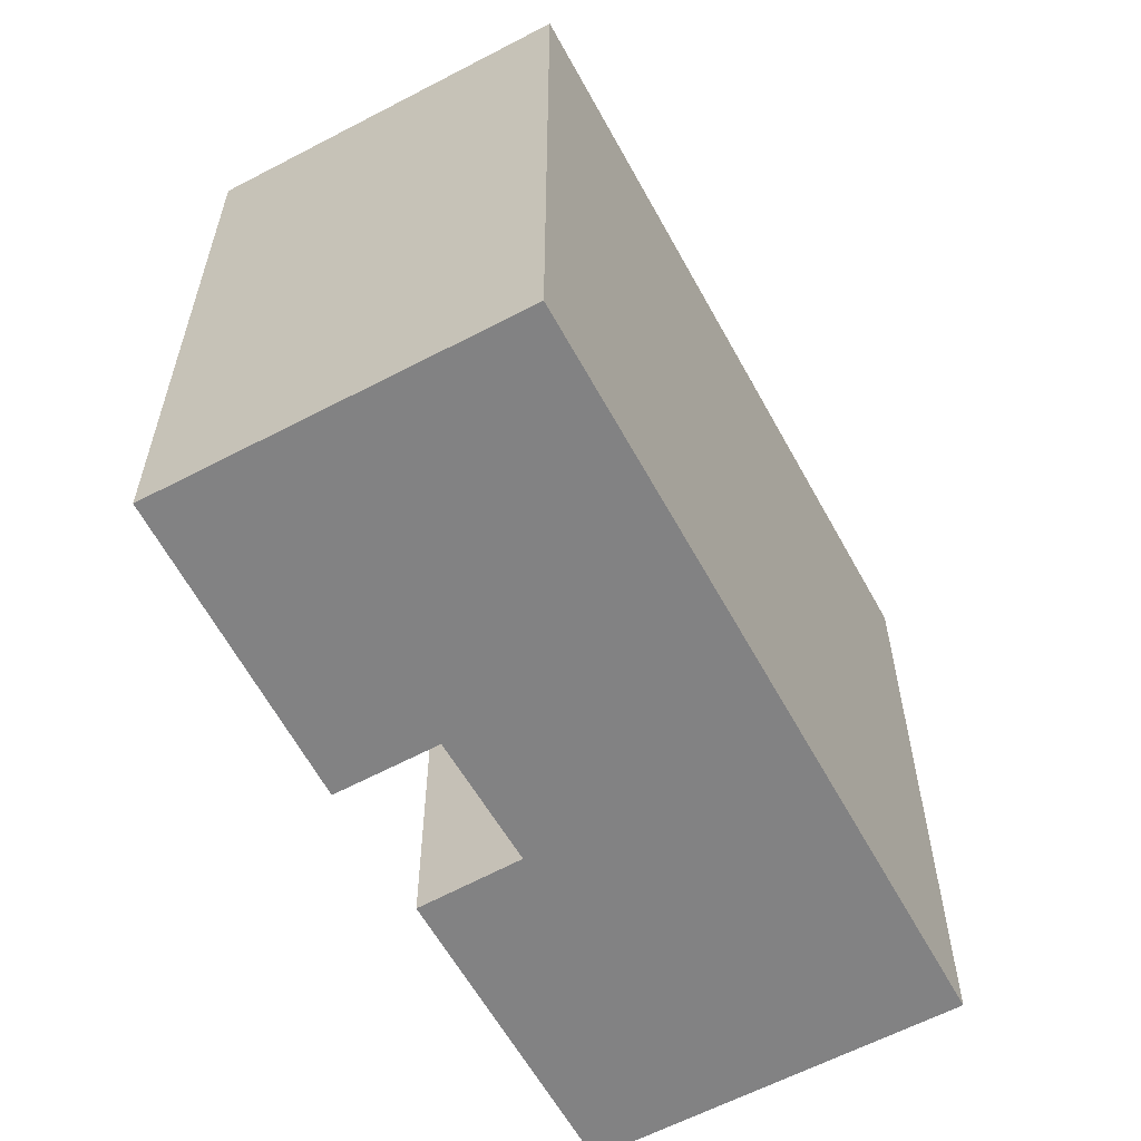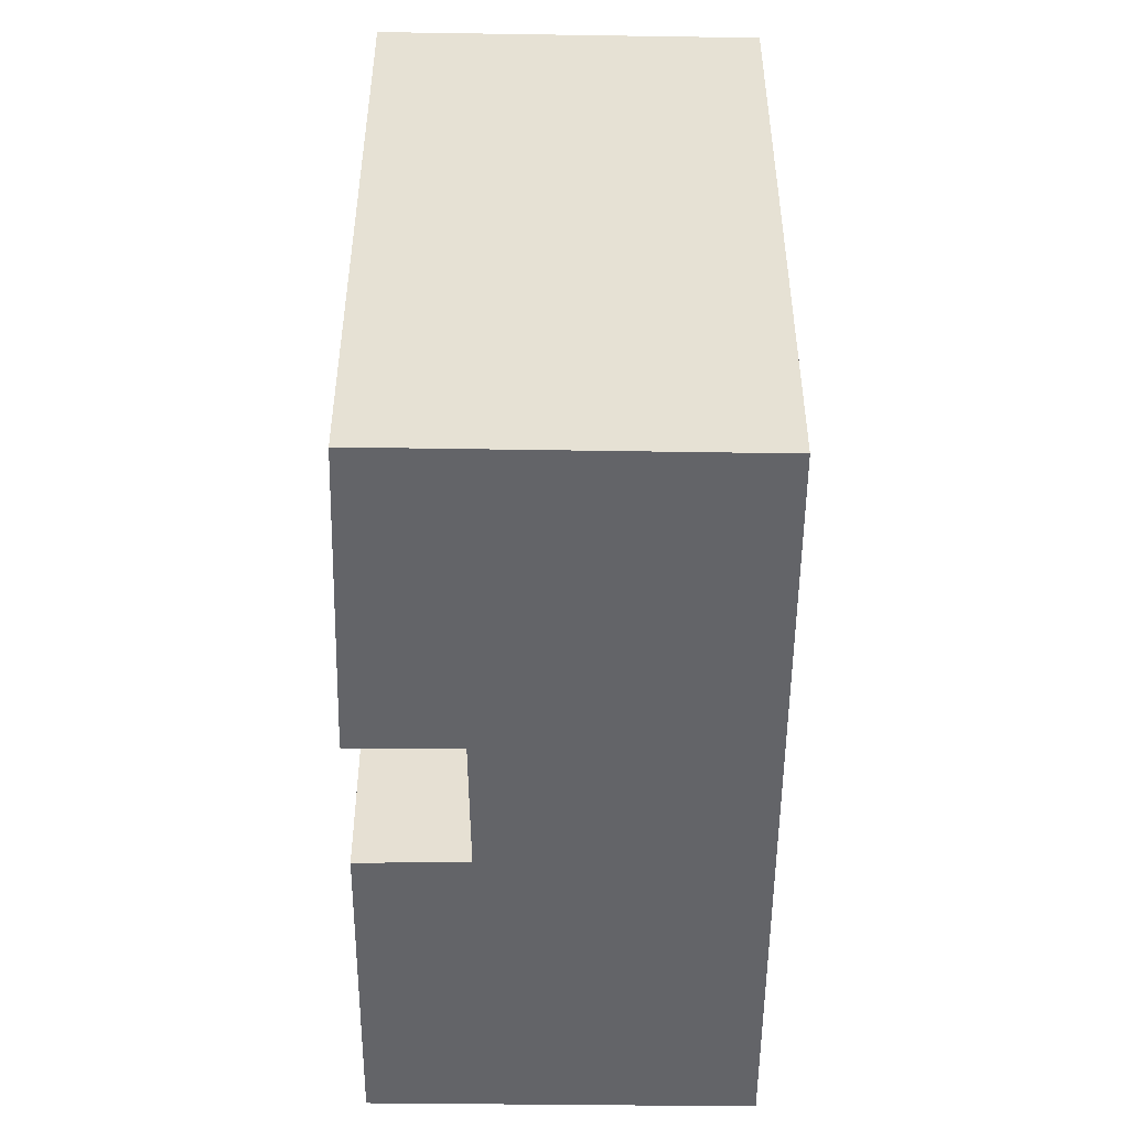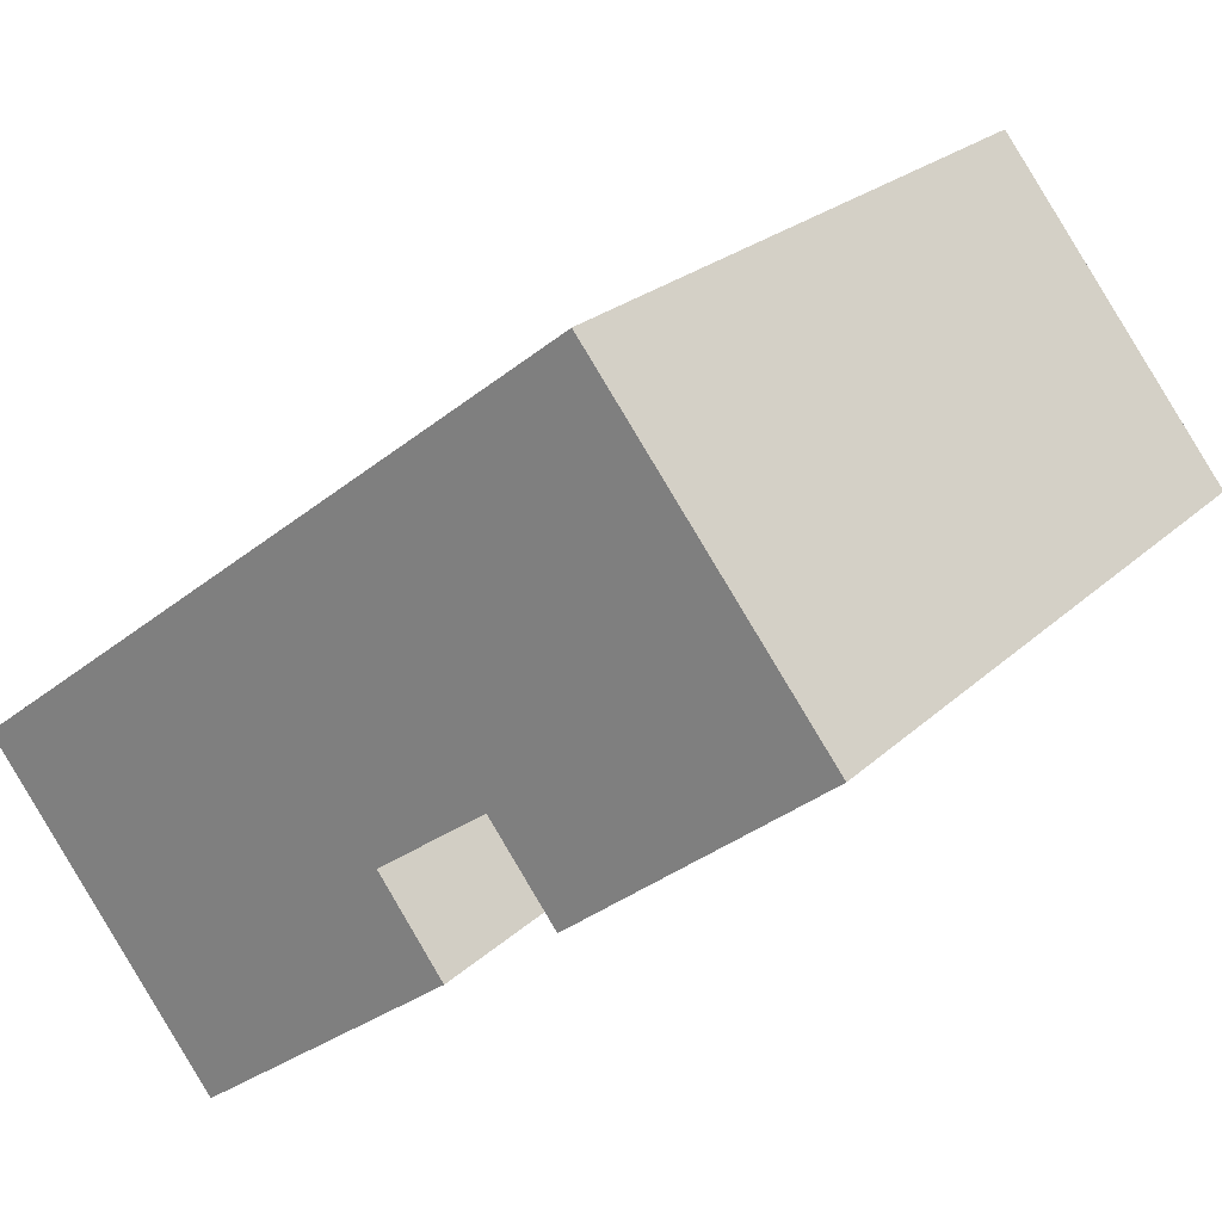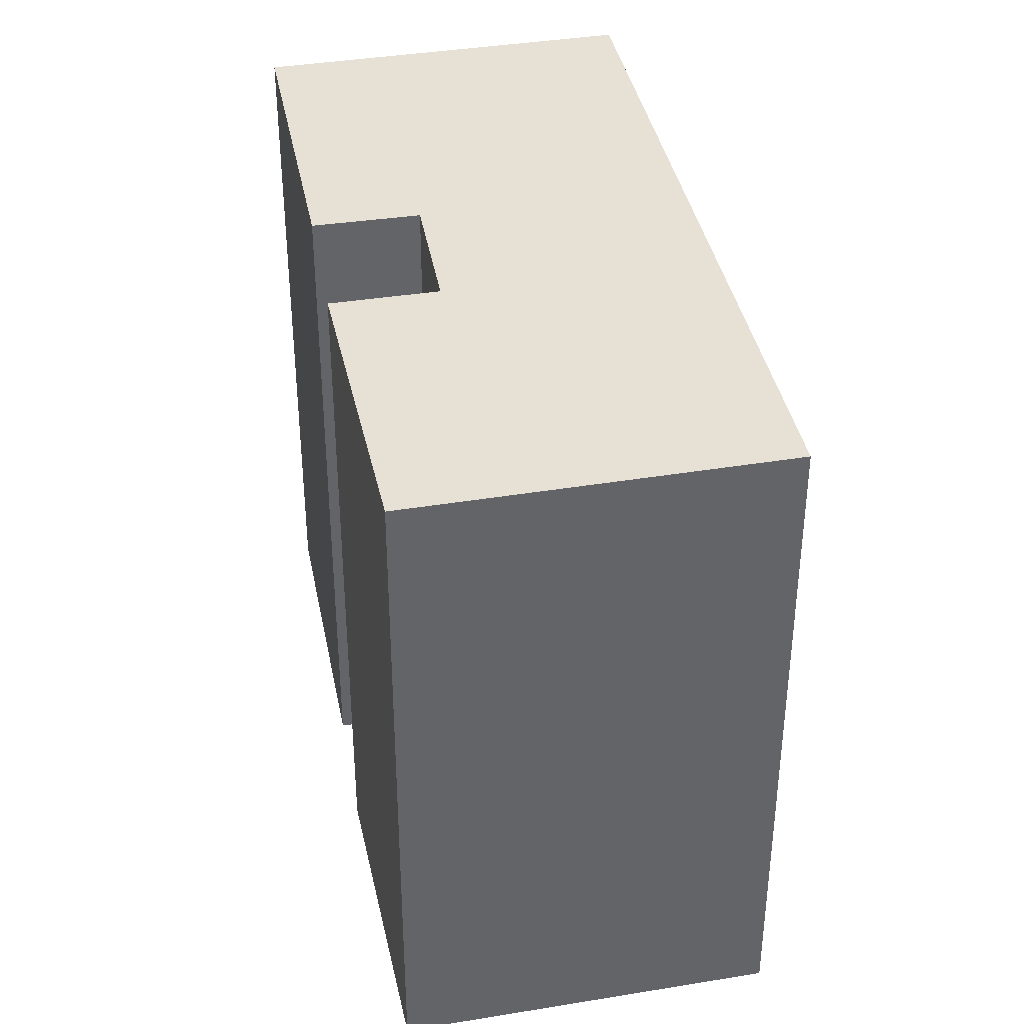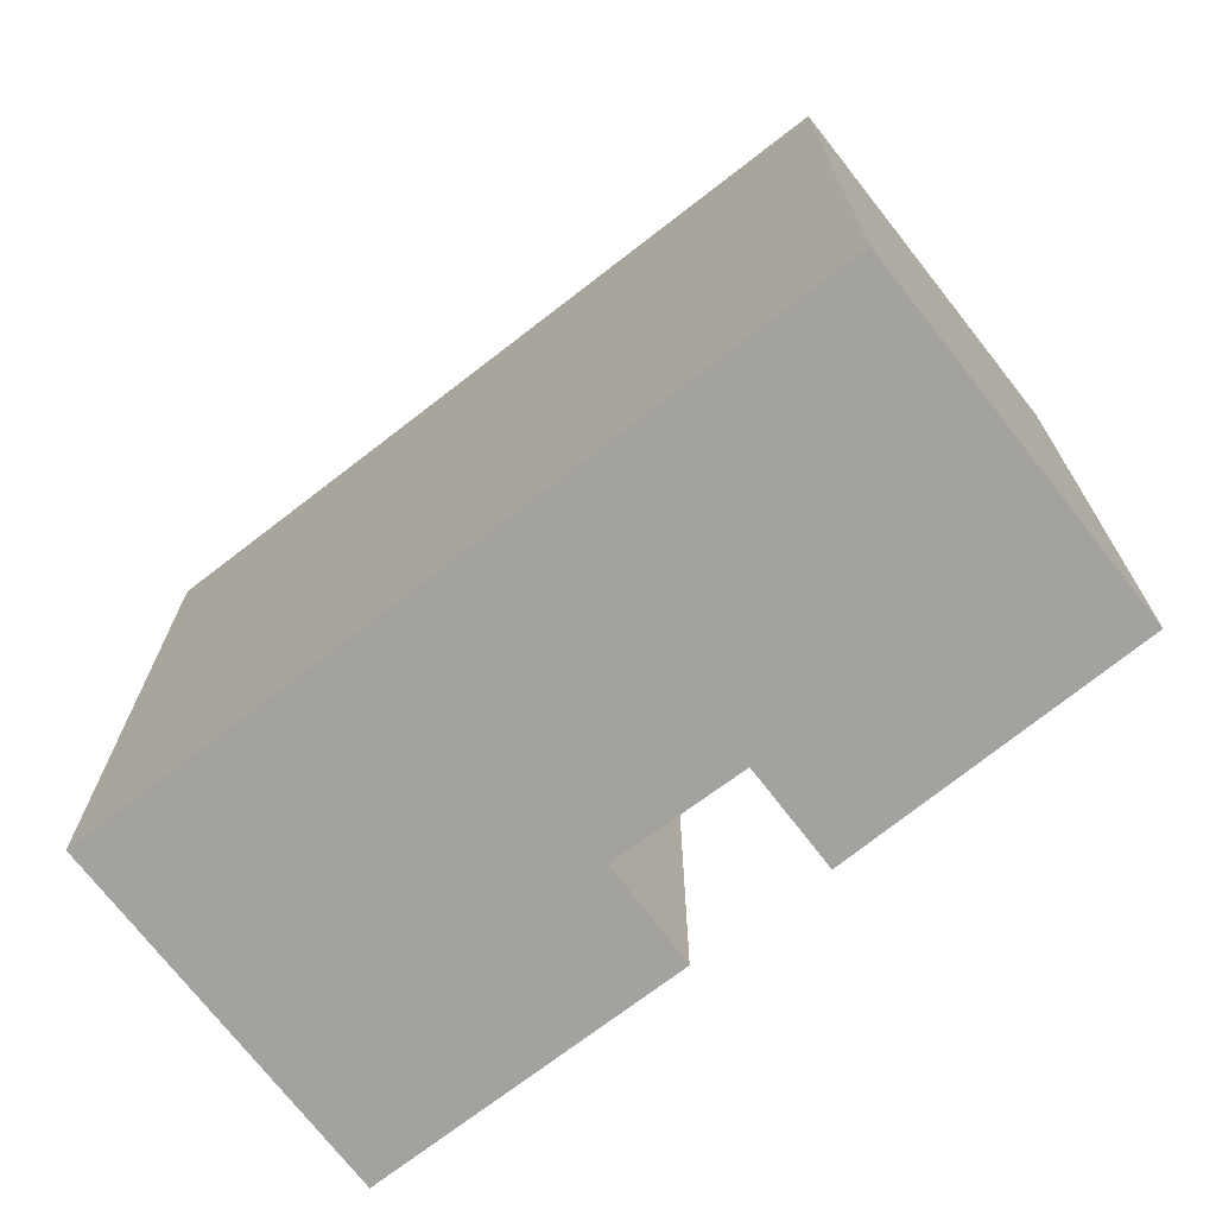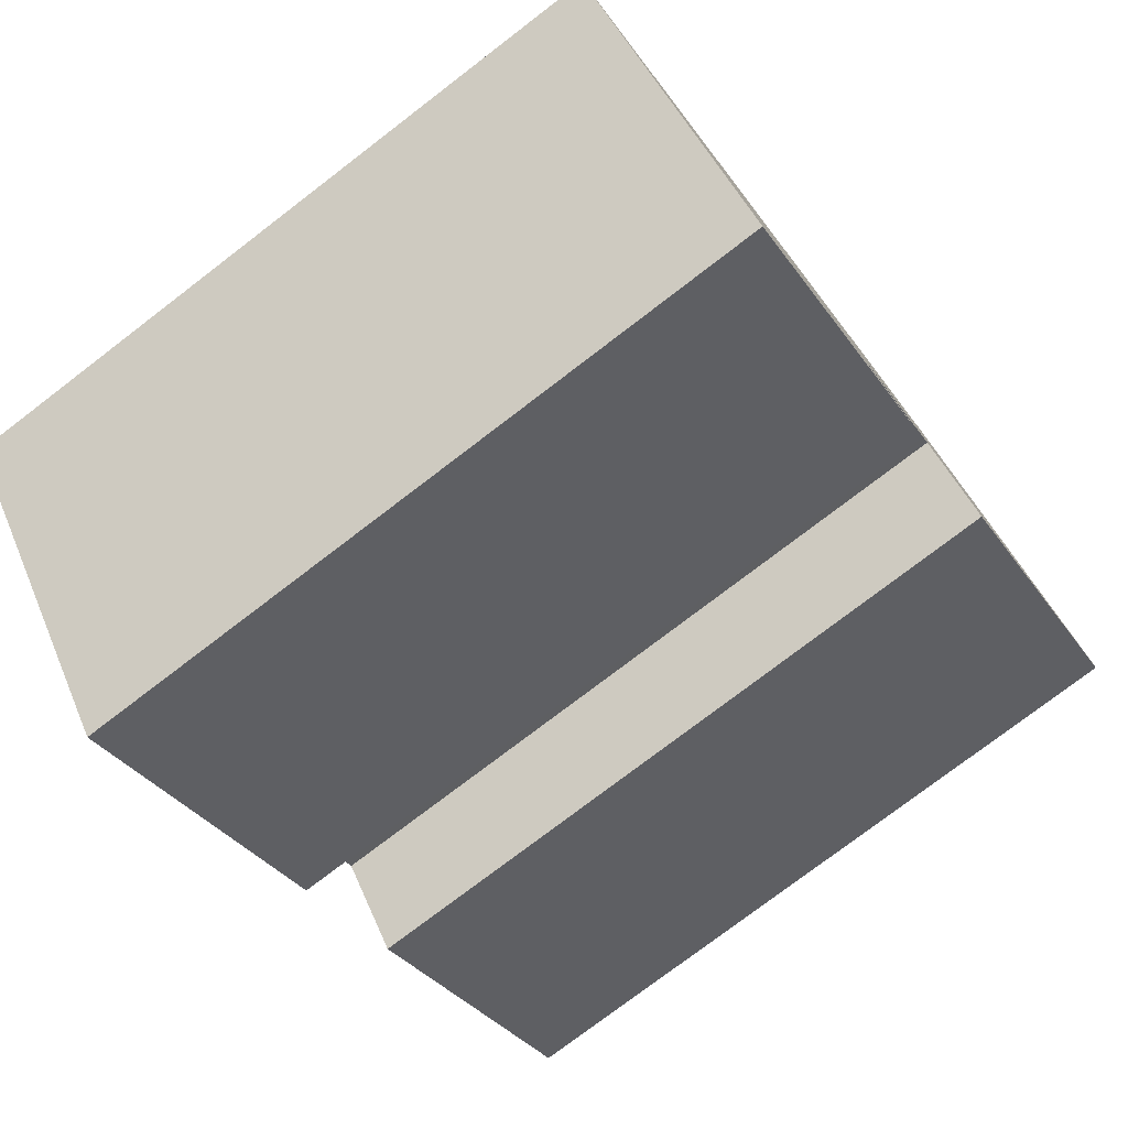
<metadata>
{"format":"obj","ext":"obj","renderer":"f3d","projection":"perspective","resolution":1024,"background":"white","views":[{"elev":-60.8,"azim":-23.7,"up":"+Y"},{"elev":-51.3,"azim":-52.8,"up":"+Y"},{"elev":23.2,"azim":-146.8,"up":"+Z"},{"elev":39.3,"azim":-63.5,"up":"+Y"},{"elev":17.4,"azim":180.0,"up":"+Z"},{"elev":-76.8,"azim":127.4,"up":"+Z"}]}
</metadata>
<code>
v  1.659 18.01 2.111
v  6.491 18.01 -5.191
v  0 18.01 1.103e-15
v  6.064 18.01 7.715
v  8.208 18.01 -2.96
v  8.216 18.01 -2.949
v  8.29 18.01 -3.004
v  10.96 18.01 -4.969
v  11.09 18.01 -5.066
v  16.15 18.01 -12.49
v  17.8 18.01 -10.38
v  12.69 18.01 2.588
v  22.18 18.01 -4.761
v  15.28 18.01 0.579
v  11.03 18.01 -5.145
v  9.397 18.01 -7.327
v  16.15 7.65e-16 -12.49
v  9.397 4.486e-16 -7.327
v  11.09 3.102e-16 -5.066
v  10.96 3.043e-16 -4.969
v  8.216 1.806e-16 -2.949
v  8.29 1.839e-16 -3.004
v  6.491 3.179e-16 -5.191
v  0 0 0
v  11.03 3.15e-16 -5.145
v  6.064 -4.724e-16 7.715
v  1.659 -1.293e-16 2.111
v  8.208 1.812e-16 -2.96
v  17.8 6.358e-16 -10.38
v  22.18 2.915e-16 -4.761
v  15.28 -3.545e-17 0.579
v  12.69 -1.585e-16 2.588
g defaultobject
f 1 2 3
f 2 1 4
f 2 4 5
f 5 4 6
f 6 4 7
f 7 4 8
f 8 4 9
f 9 4 10
f 10 4 11
f 11 4 12
f 11 12 13
f 13 12 14
f 15 10 16
f 10 15 9
f 17 16 10
f 16 17 18
f 19 8 9
f 8 19 7
f 7 19 6
f 6 19 20
f 6 20 21
f 21 20 22
f 23 3 2
f 3 23 24
f 18 15 16
f 15 18 9
f 9 18 19
f 19 18 25
f 24 1 3
f 1 24 4
f 4 24 26
f 26 24 27
f 21 5 6
f 5 21 28
f 28 2 5
f 2 28 23
f 11 17 10
f 17 11 13
f 17 13 29
f 29 13 30
f 26 12 4
f 12 26 14
f 14 26 13
f 13 26 30
f 30 26 31
f 31 26 32
f 23 27 24
f 27 23 26
f 26 23 21
f 21 23 28
f 21 32 26
f 32 21 22
f 32 22 20
f 32 20 31
f 31 20 19
f 31 19 30
f 30 19 25
f 30 25 18
f 30 18 29
f 29 18 17

</code>
